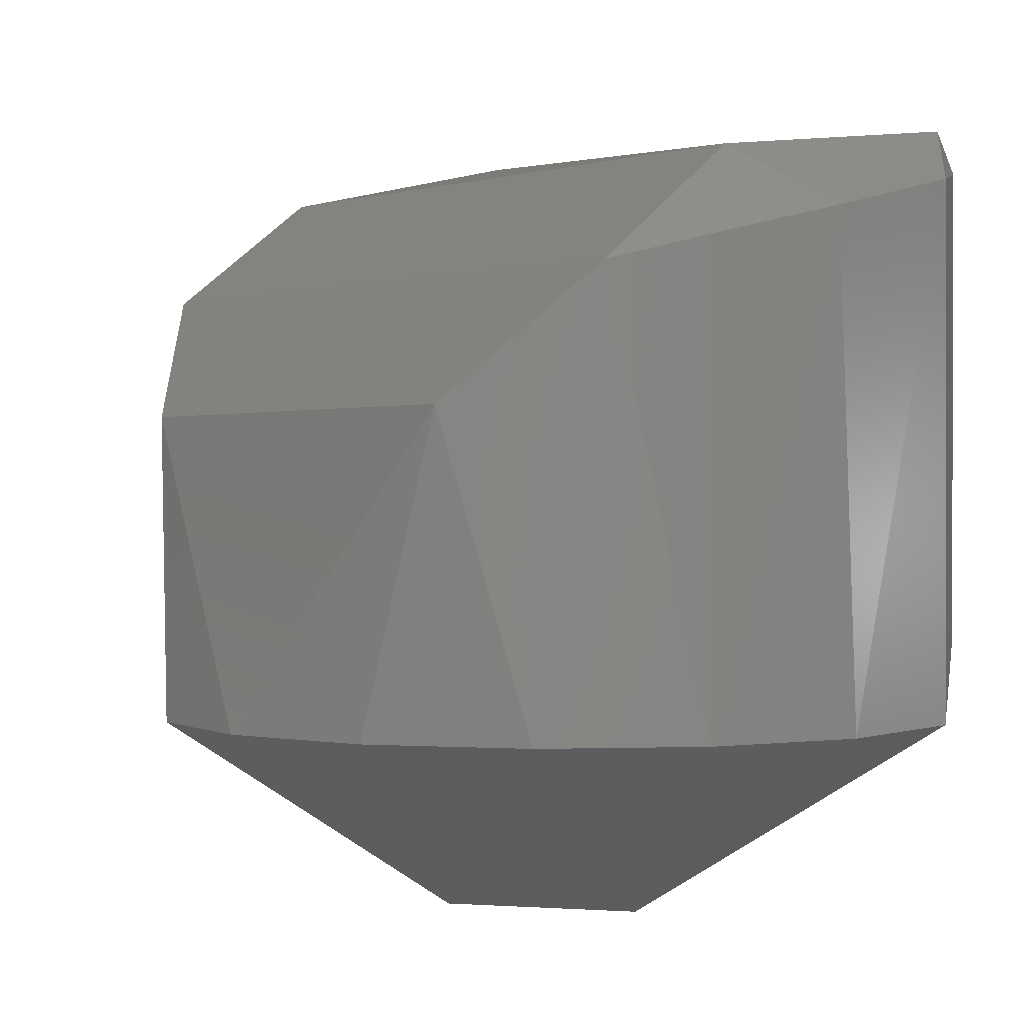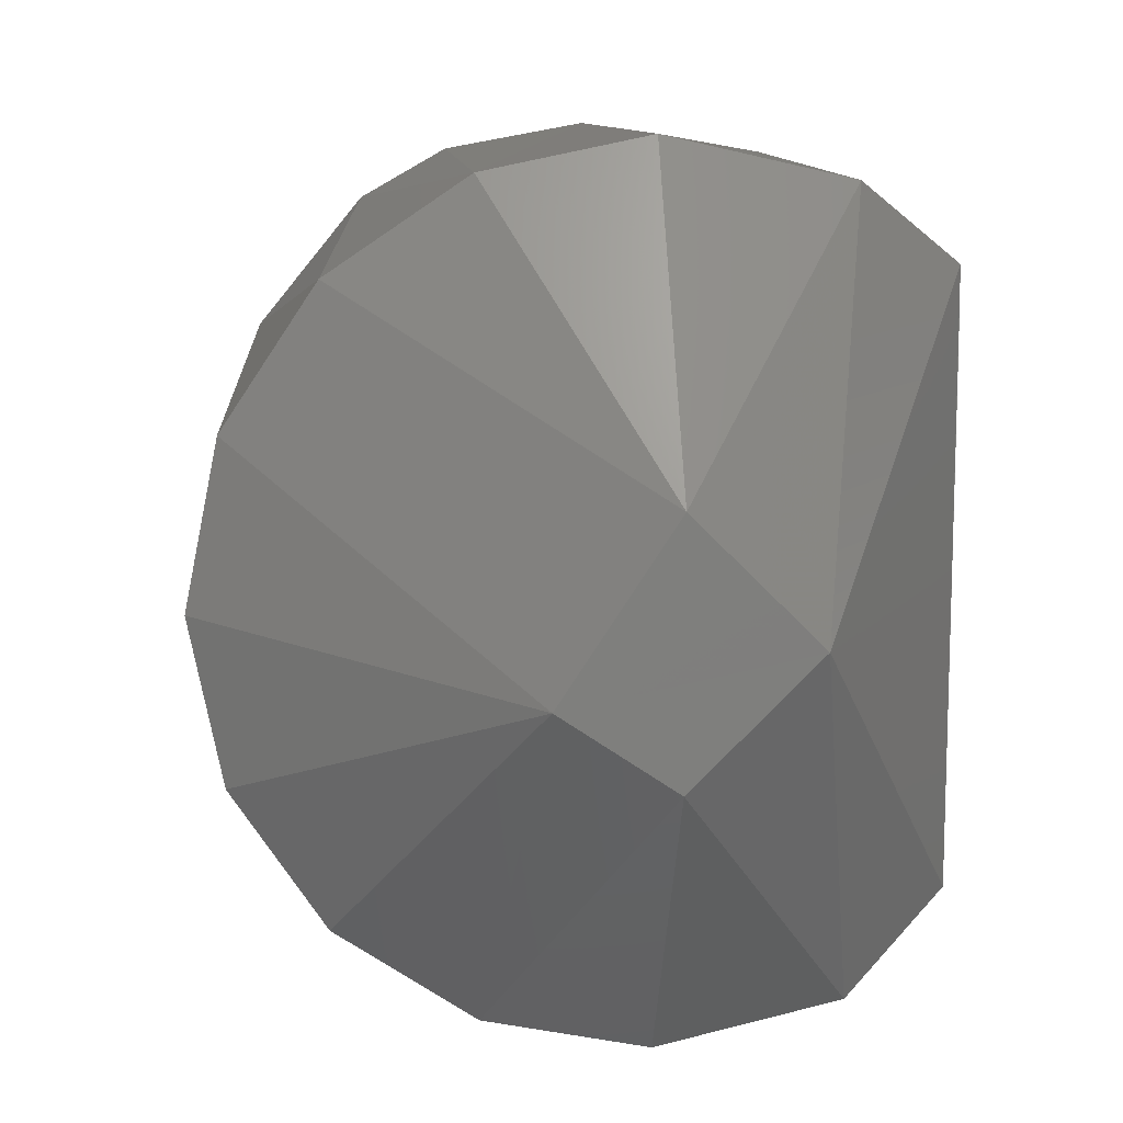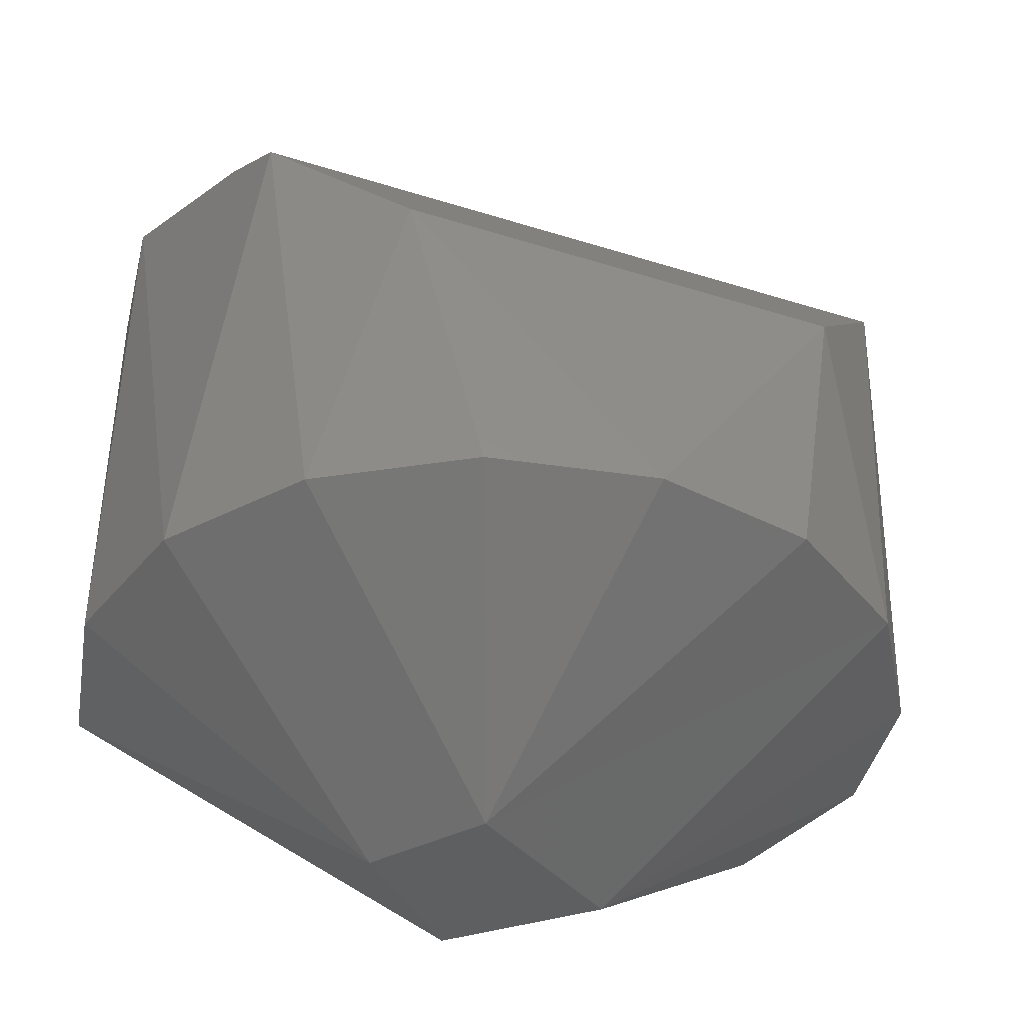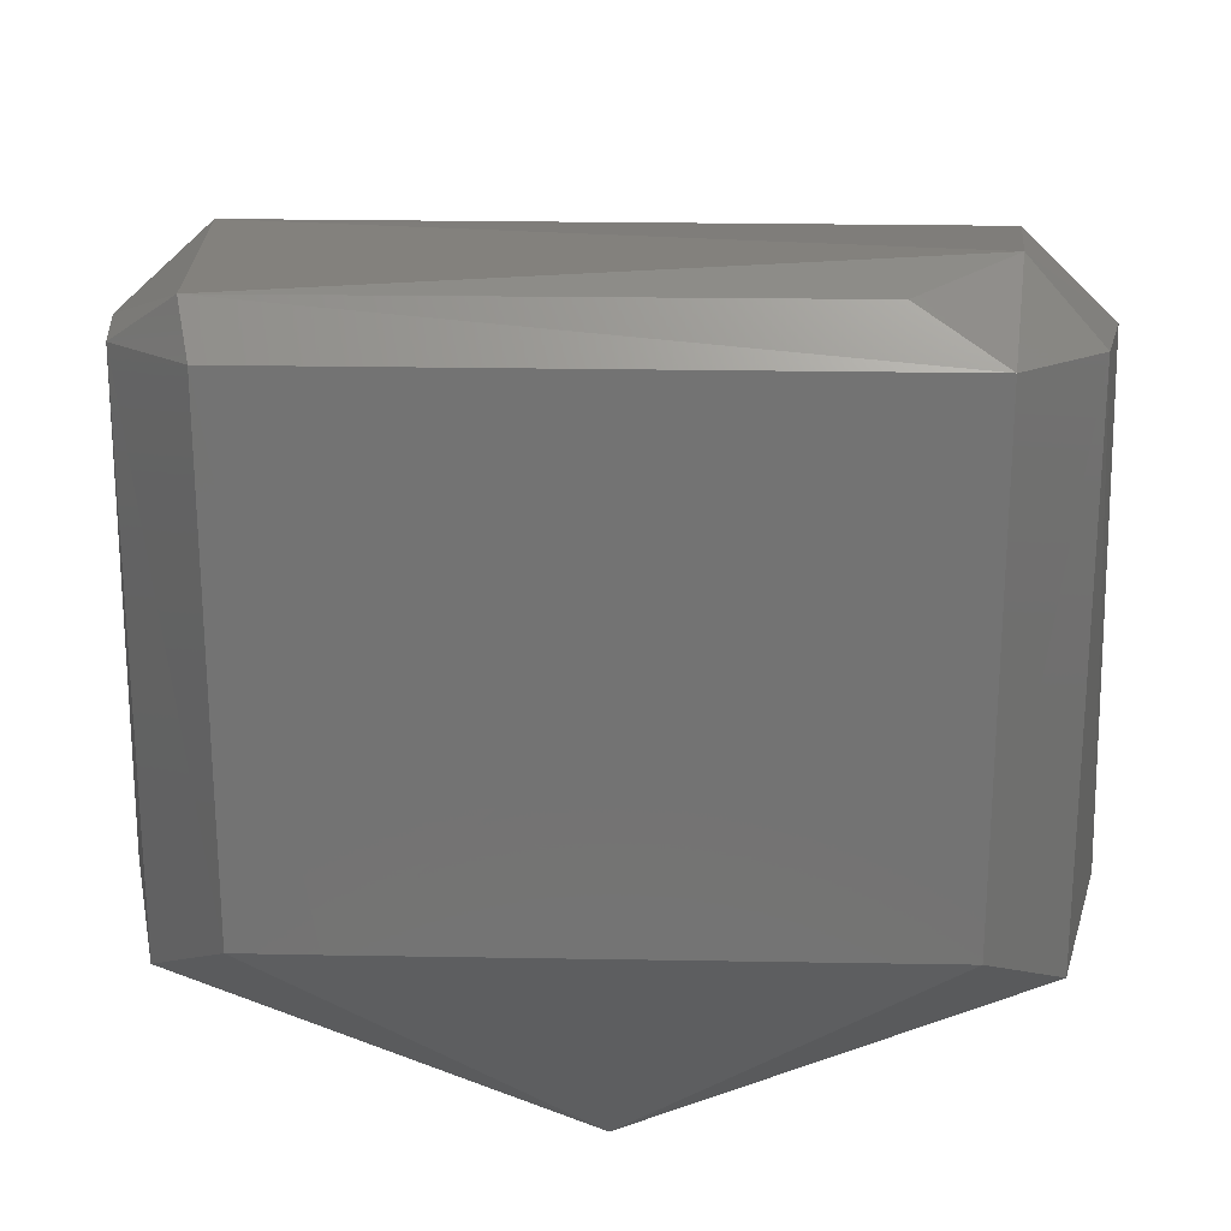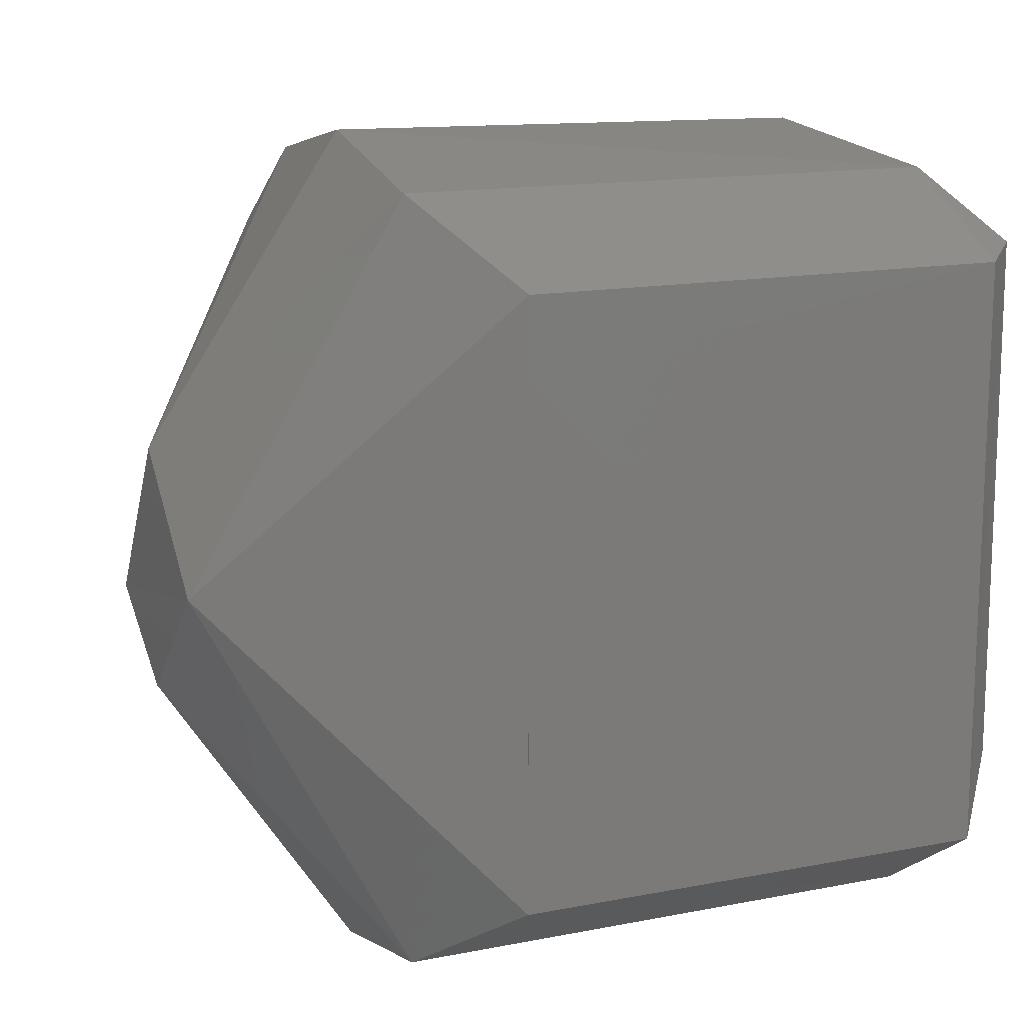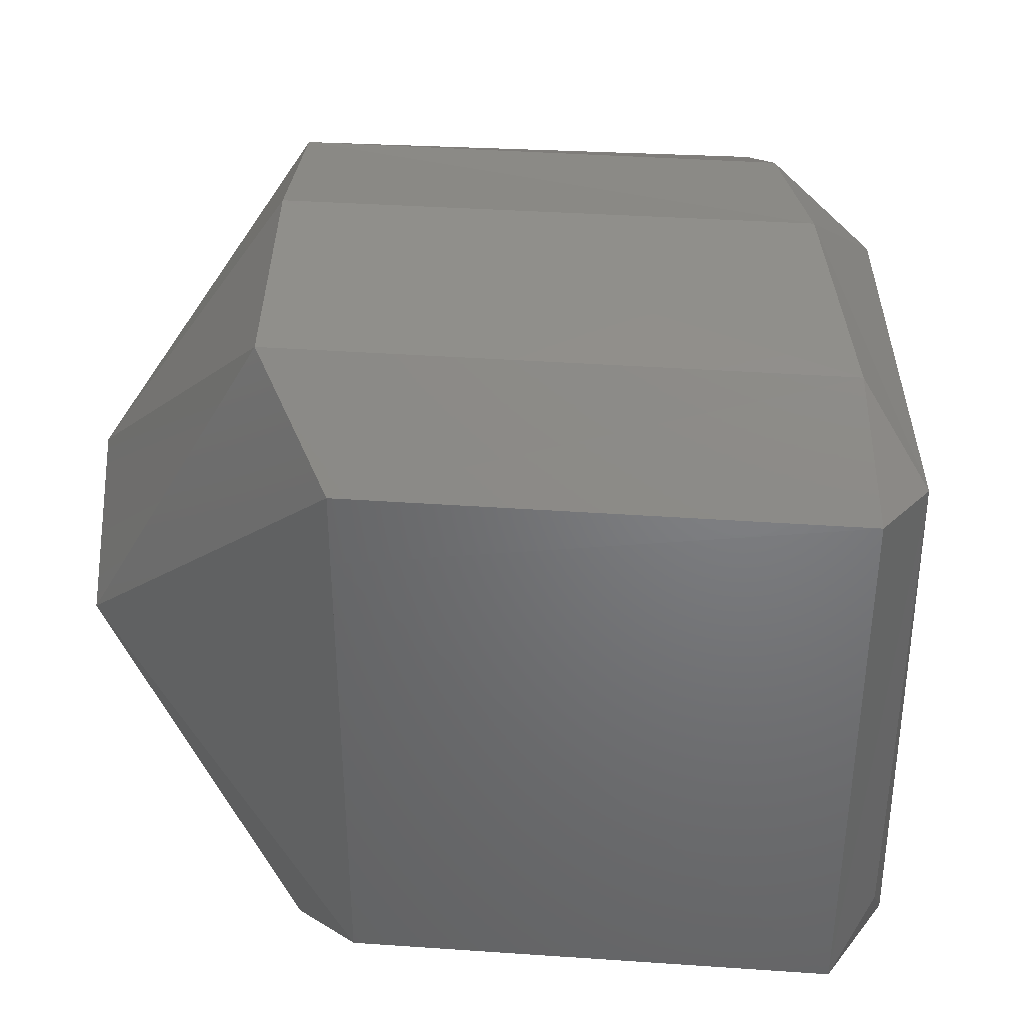
<metadata>
{"format":"stl","ext":"stl","renderer":"f3d","projection":"perspective","resolution":1024,"background":"white","views":[{"elev":0.1,"azim":139.0,"up":"+Z"},{"elev":11.2,"azim":174.4,"up":"+Y"},{"elev":-37.2,"azim":67.6,"up":"+Z"},{"elev":24.3,"azim":-88.3,"up":"+Z"},{"elev":14.5,"azim":-113.3,"up":"+Y"},{"elev":39.5,"azim":-85.3,"up":"+Y"}]}
</metadata>
<code>
# stl→obj: 34 verts, 64 faces
v -0.007913 -0.008108 0.007599
v -0.007925 0.006088 0.007599
v -0.007913 0.008185 0.007599
v -0.003274 3.861e-05 7.491e-05
v -0.007964 -0.008108 0.02102
v 6.023e-05 0.003353 6.49e-05
v -0.0049 0.01041 0.005499
v 4.287e-05 0.01154 0.0055
v -0.0049 -0.01033 0.005499
v 4.287e-05 -0.01146 0.0055
v -0.004933 -0.01032 0.02043
v 0.0004288 -0.01122 0.01923
v 0.006825 -0.009242 0.01756
v 0.002503 -0.009161 0.02082
v -0.00685 0.008515 0.02212
v 0.002503 0.009238 0.02082
v 0.0004288 0.0113 0.01923
v -0.004933 0.0104 0.02043
v 0.009662 -0.006099 0.01402
v 0.008153 -0.008073 0.005499
v 0.01153 3.861e-05 0.0055
v 0.009662 0.006177 0.01402
v -0.004975 -0.008445 0.02257
v -0.006871 -0.006012 0.02215
v 0.00309 -0.00123 6.808e-05
v 6.023e-05 -0.003276 6.49e-05
v -0.007964 0.008185 0.02102
v 0.006825 0.009319 0.01756
v 0.004417 0.01063 0.01825
v 0.008153 0.00815 0.005499
v 0.004436 -0.01057 0.005499
v 0.01064 -0.004353 0.0055
v 0.01064 0.00443 0.0055
v 0.004436 0.01064 0.005499
f 1 2 3
f 1 3 4
f 5 2 1
f 6 4 7
f 6 7 8
f 9 10 11
f 11 5 1
f 11 1 9
f 9 1 4
f 12 13 14
f 12 11 10
f 15 16 17
f 15 17 18
f 18 8 7
f 19 13 20
f 19 21 22
f 23 11 12
f 23 12 14
f 23 14 16
f 23 16 15
f 23 15 24
f 23 24 5
f 23 5 11
f 4 6 25
f 4 25 26
f 26 10 9
f 26 9 4
f 3 7 4
f 27 15 18
f 18 7 3
f 18 3 27
f 27 3 2
f 27 2 5
f 5 24 15
f 5 15 27
f 28 29 16
f 28 16 14
f 28 14 13
f 28 13 19
f 28 19 22
f 28 22 30
f 31 10 26
f 31 26 25
f 31 25 20
f 31 20 13
f 31 13 12
f 31 12 10
f 32 21 19
f 32 19 20
f 32 20 25
f 32 25 21
f 33 21 25
f 25 6 30
f 25 30 33
f 33 30 22
f 33 22 21
f 34 29 28
f 34 28 30
f 34 30 6
f 34 6 8
f 34 8 17
f 34 17 29
f 17 8 18
f 17 16 29

</code>
